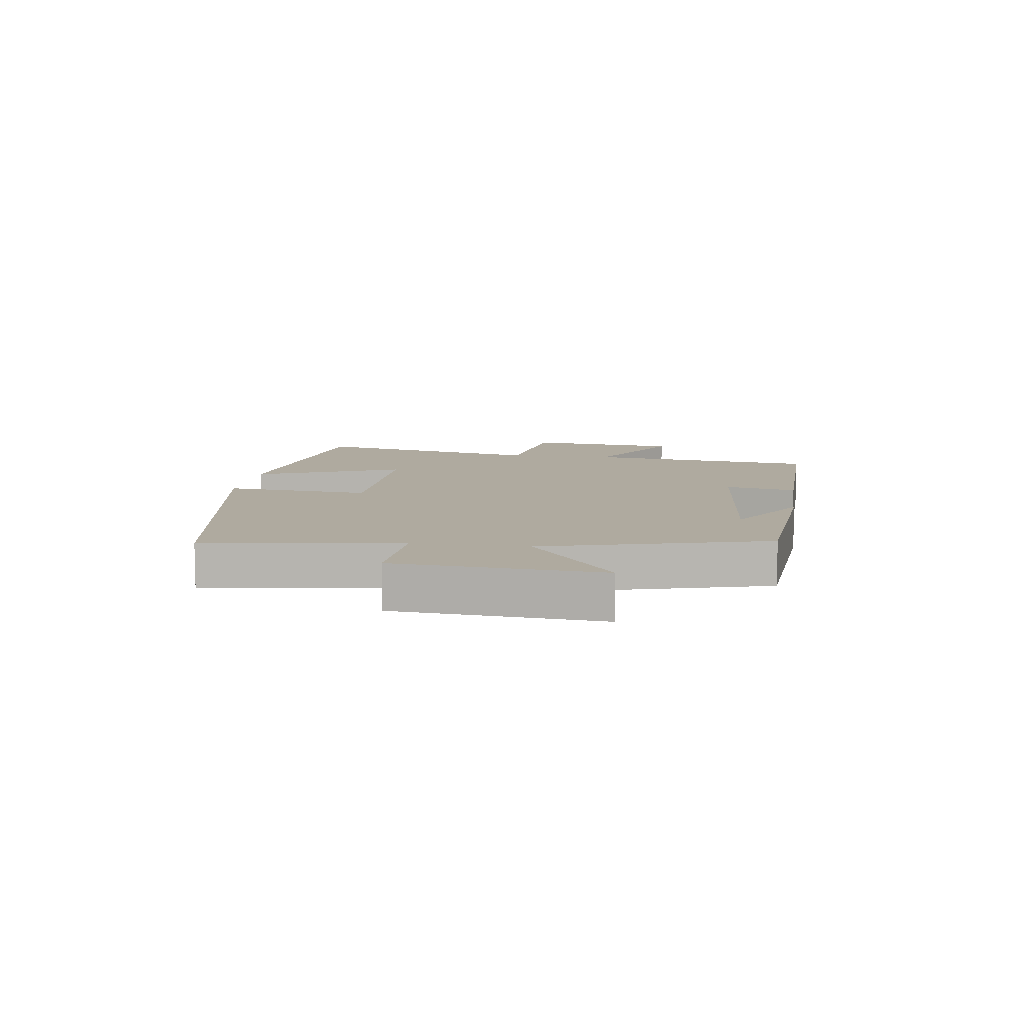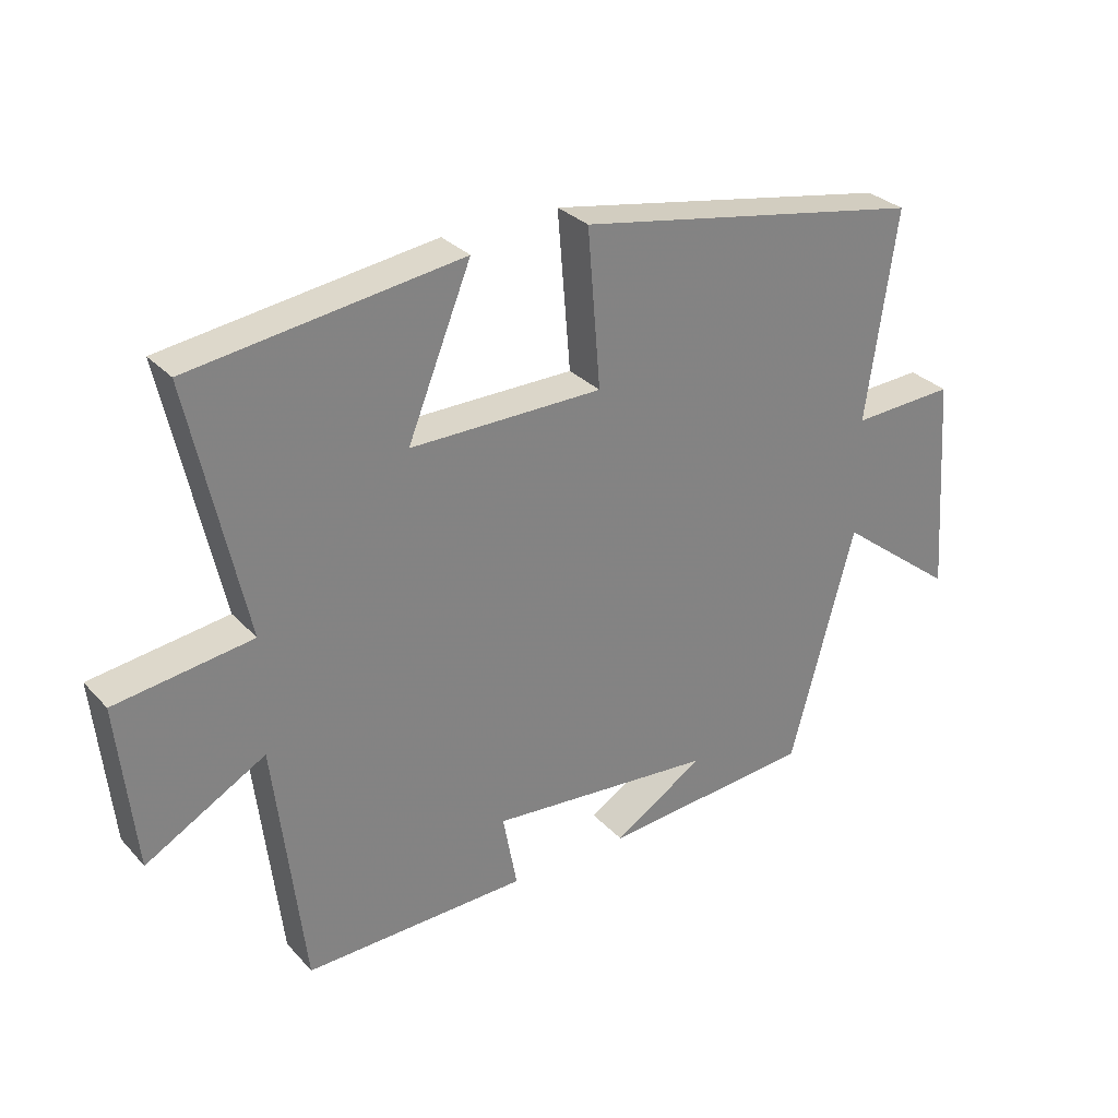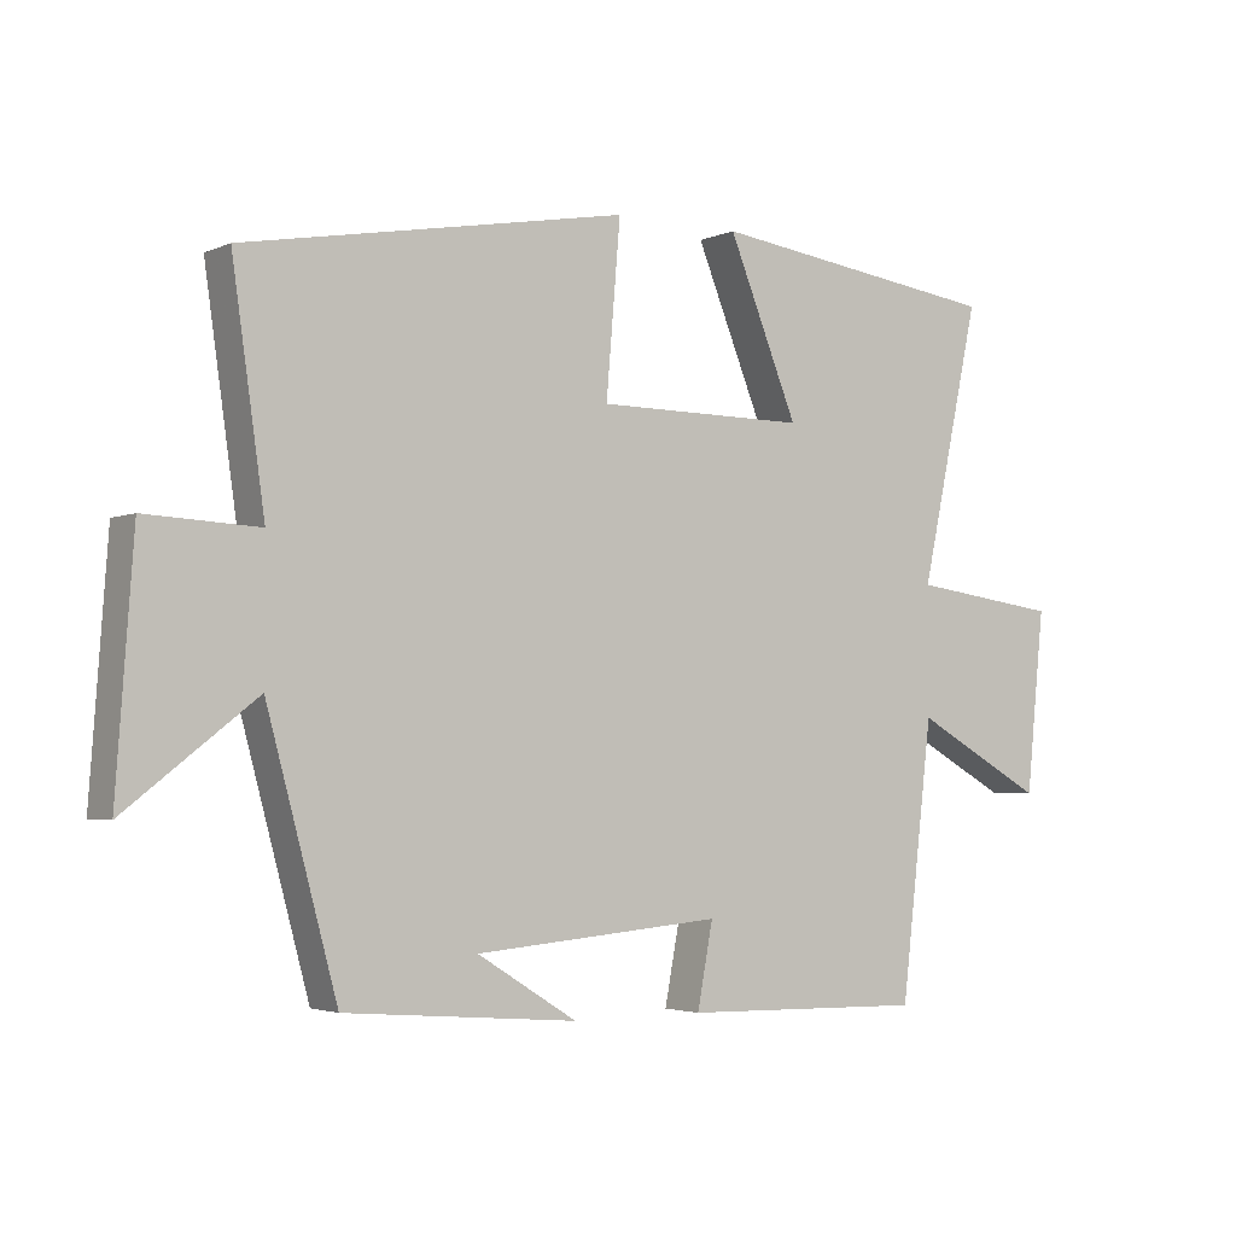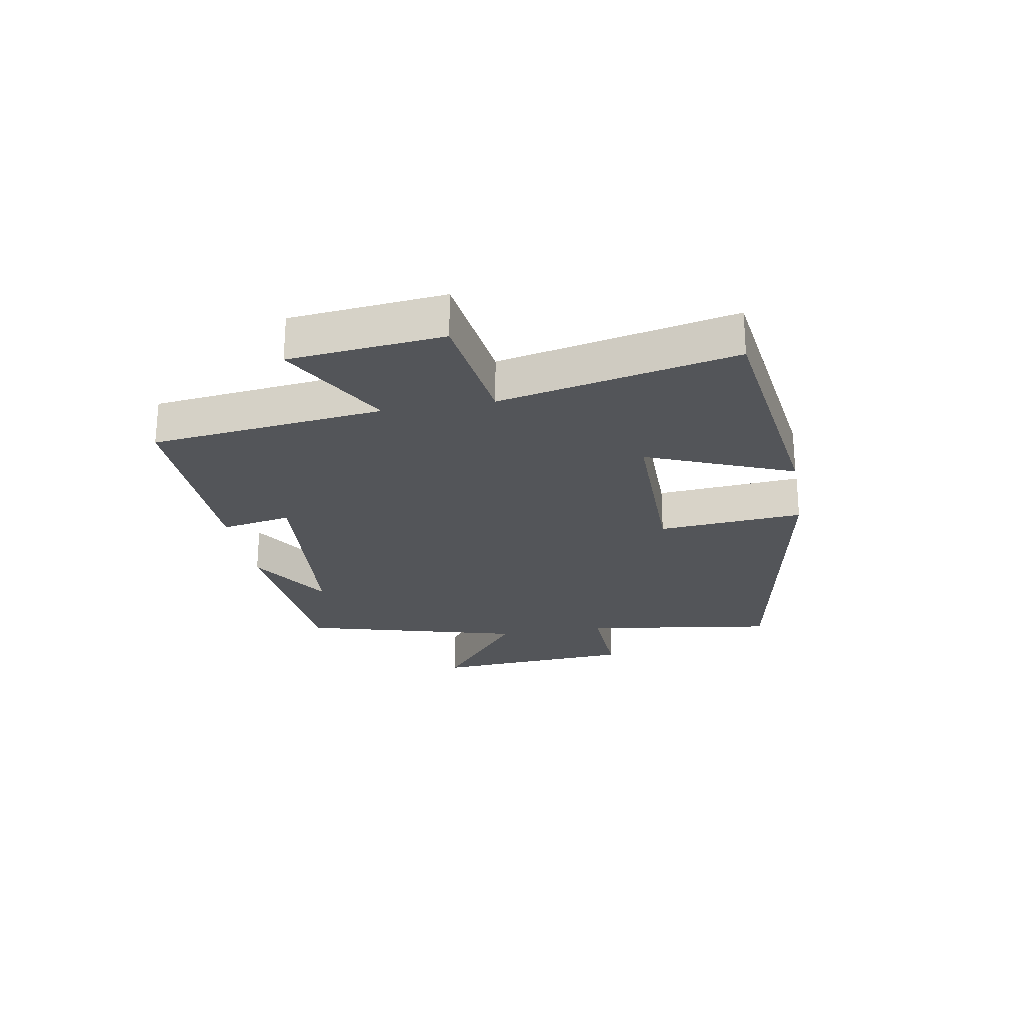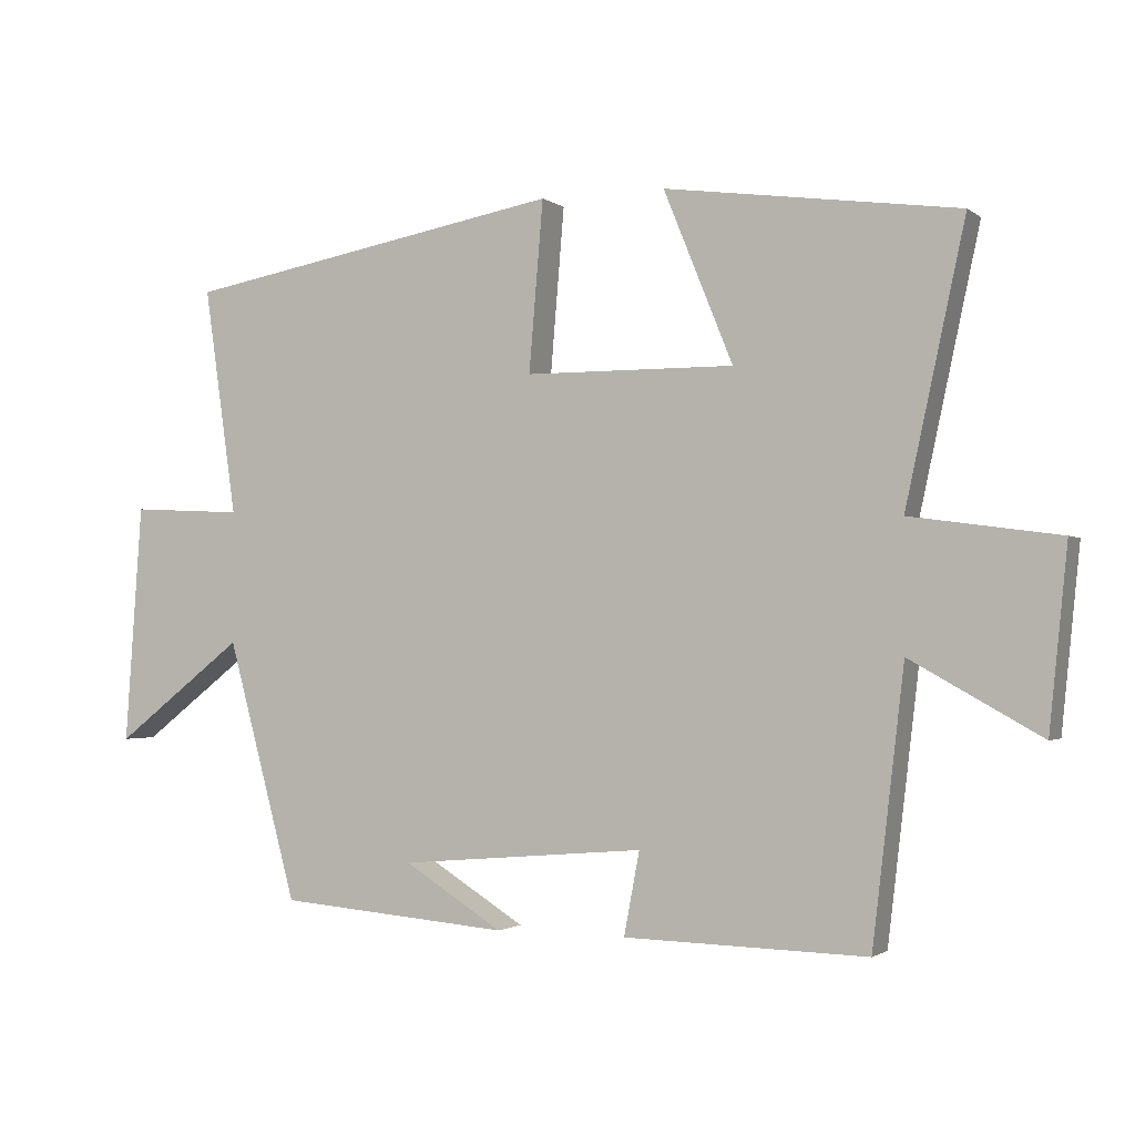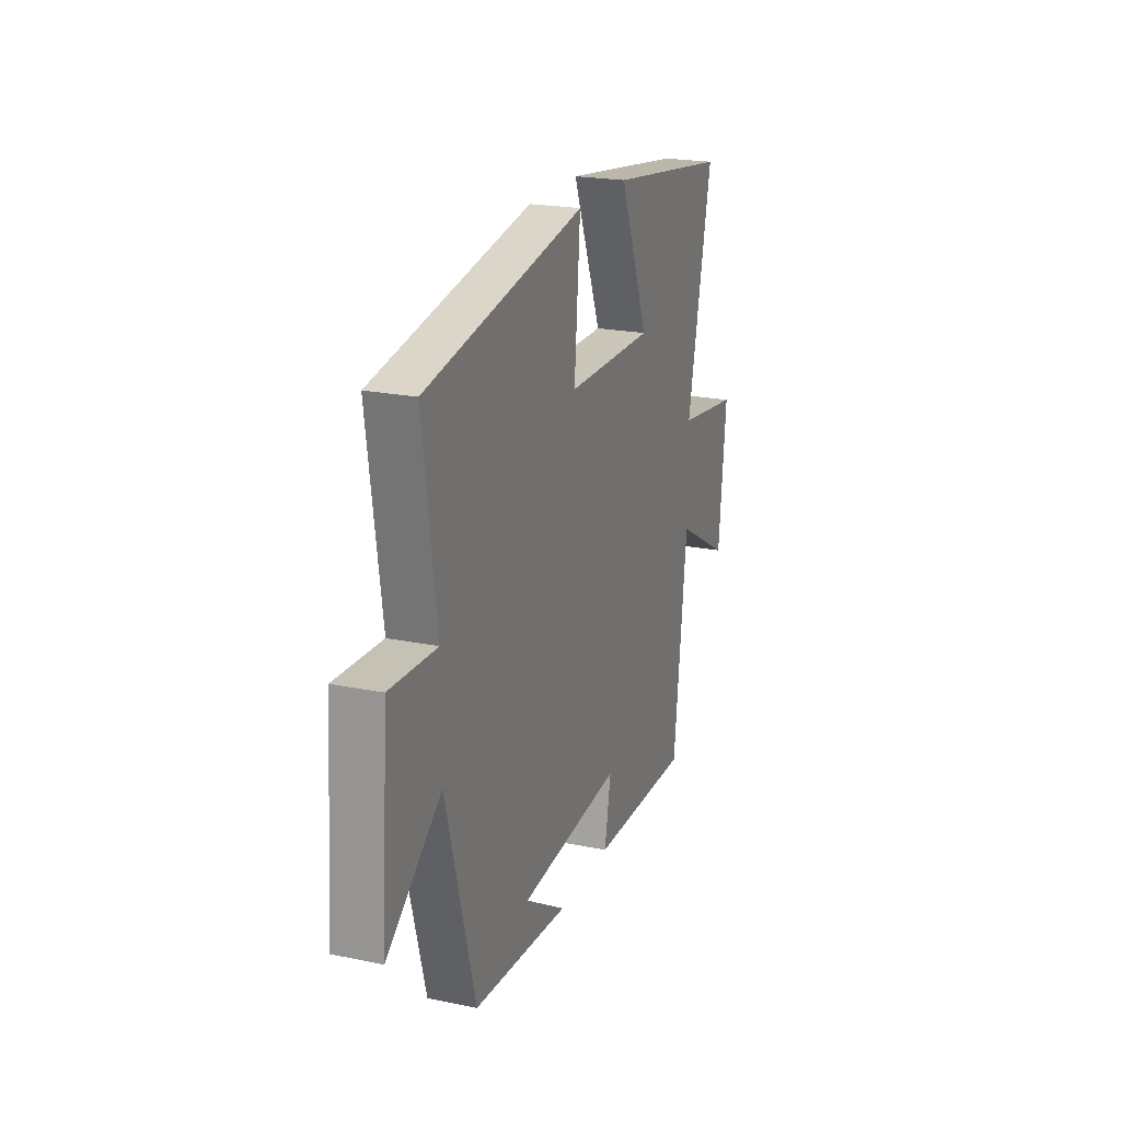
<metadata>
{"format":"obj","ext":"obj","renderer":"f3d","projection":"perspective","resolution":1024,"background":"white","views":[{"elev":9.5,"azim":98.1,"up":"+Y"},{"elev":30.0,"azim":-34.1,"up":"+Z"},{"elev":-3.2,"azim":145.2,"up":"+Z"},{"elev":-24.3,"azim":-80.1,"up":"+Y"},{"elev":-1.7,"azim":-155.8,"up":"+Z"},{"elev":21.4,"azim":110.0,"up":"+Z"}]}
</metadata>
<code>
v -0.455 0.07 -0.508
v -0.5 0.07 -0.125
v -0.684 0.07 -0.228
v -0.71 0.07 0.026
v -0.5 0.07 0.055
v -0.584 0.07 0.443
v -0.17 0.07 0.5
v -0.268 0.07 0.258
v 0.028 0.07 0.26
v 0.008 0.07 0.5
v 0.546 0.07 0.403
v 0.5 0.07 0.081
v 0.659 0.07 0.089
v 0.683 0.07 -0.249
v 0.5 0.07 -0.107
v 0.401 0.07 -0.473
v 0.074 0.07 -0.5
v 0.214 0.07 -0.413
v -0.134 0.07 -0.383
v -0.112 0.07 -0.5
v -0.455 0 -0.508
v -0.5 0 -0.125
v -0.684 0 -0.228
v -0.71 0 0.026
v -0.5 0 0.055
v -0.584 0 0.443
v -0.17 0 0.5
v -0.268 0 0.258
v 0.028 0 0.26
v 0.008 0 0.5
v 0.546 0 0.403
v 0.5 0 0.081
v 0.659 0 0.089
v 0.683 0 -0.249
v 0.5 0 -0.107
v 0.401 0 -0.473
v 0.074 0 -0.5
v 0.214 0 -0.413
v -0.134 0 -0.383
v -0.112 0 -0.5
f 19 20 1 2
f 18 19 2
f 16 17 18
f 15 16 18 2
f 12 13 14 15
f 12 15 2
f 9 10 11 12
f 8 9 12 2
f 5 6 7 8
f 5 8 2 3
f 3 4 5
f 22 21 40 39
f 22 39 38
f 38 37 36
f 22 38 36 35
f 35 34 33 32
f 22 35 32
f 32 31 30 29
f 22 32 29 28
f 28 27 26 25
f 23 22 28 25
f 25 24 23
f 1 21 22 2
f 2 22 23 3
f 3 23 24 4
f 4 24 25 5
f 5 25 26 6
f 6 26 27 7
f 7 27 28 8
f 8 28 29 9
f 9 29 30 10
f 10 30 31 11
f 11 31 32 12
f 12 32 33 13
f 13 33 34 14
f 14 34 35 15
f 15 35 36 16
f 16 36 37 17
f 17 37 38 18
f 18 38 39 19
f 19 39 40 20
f 20 40 21 1

</code>
